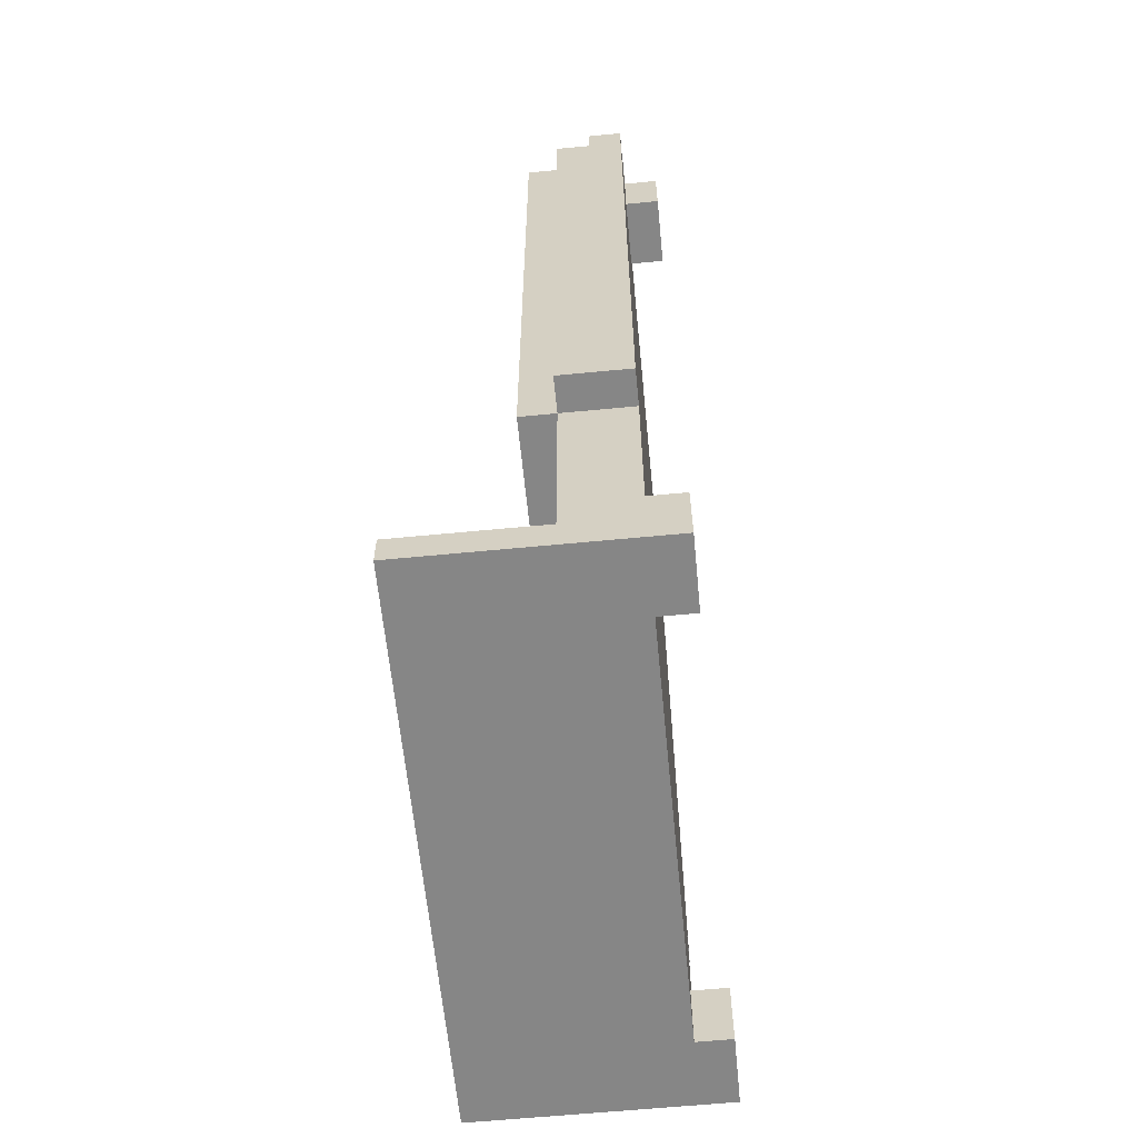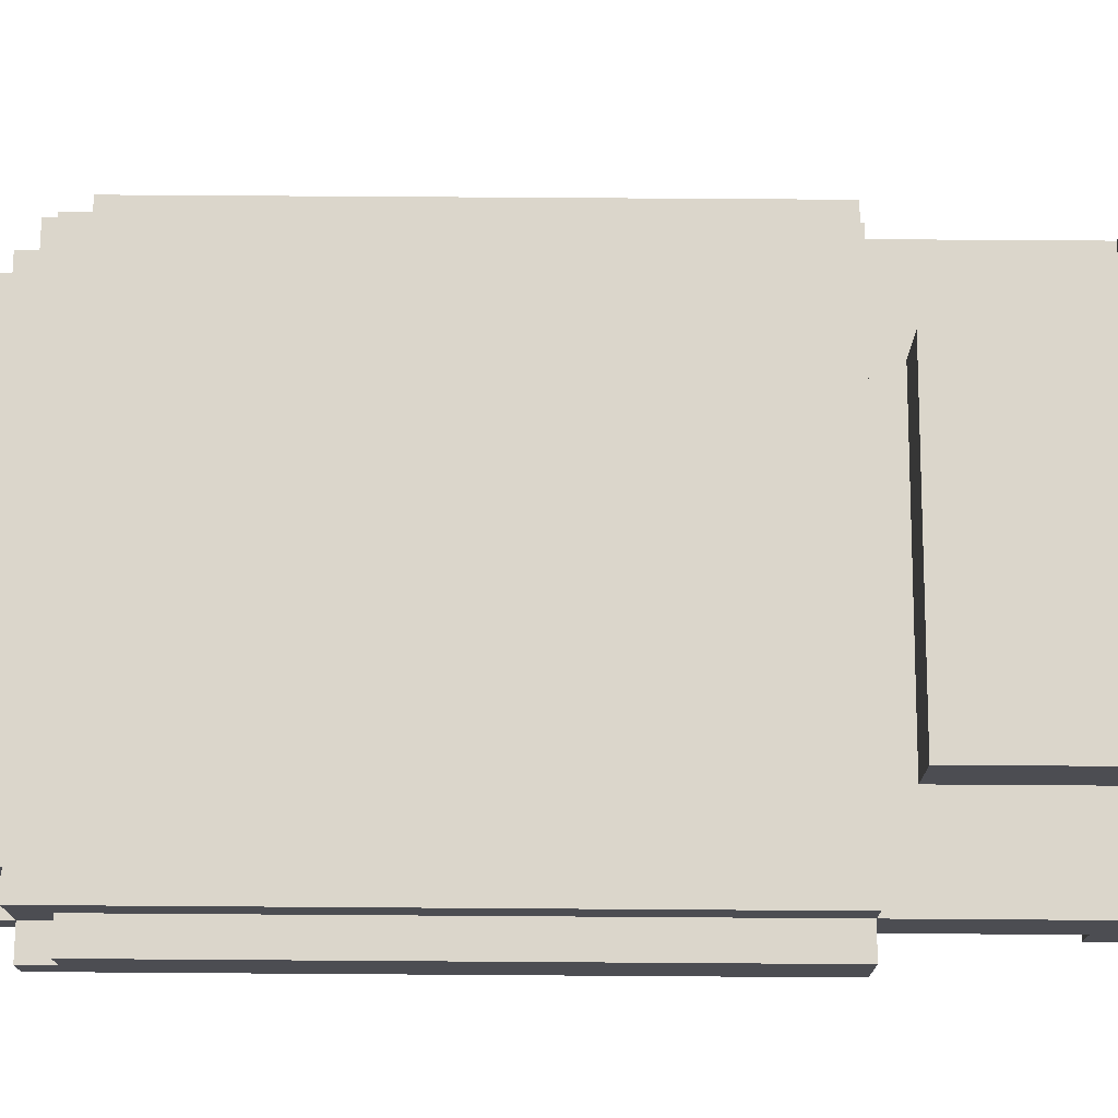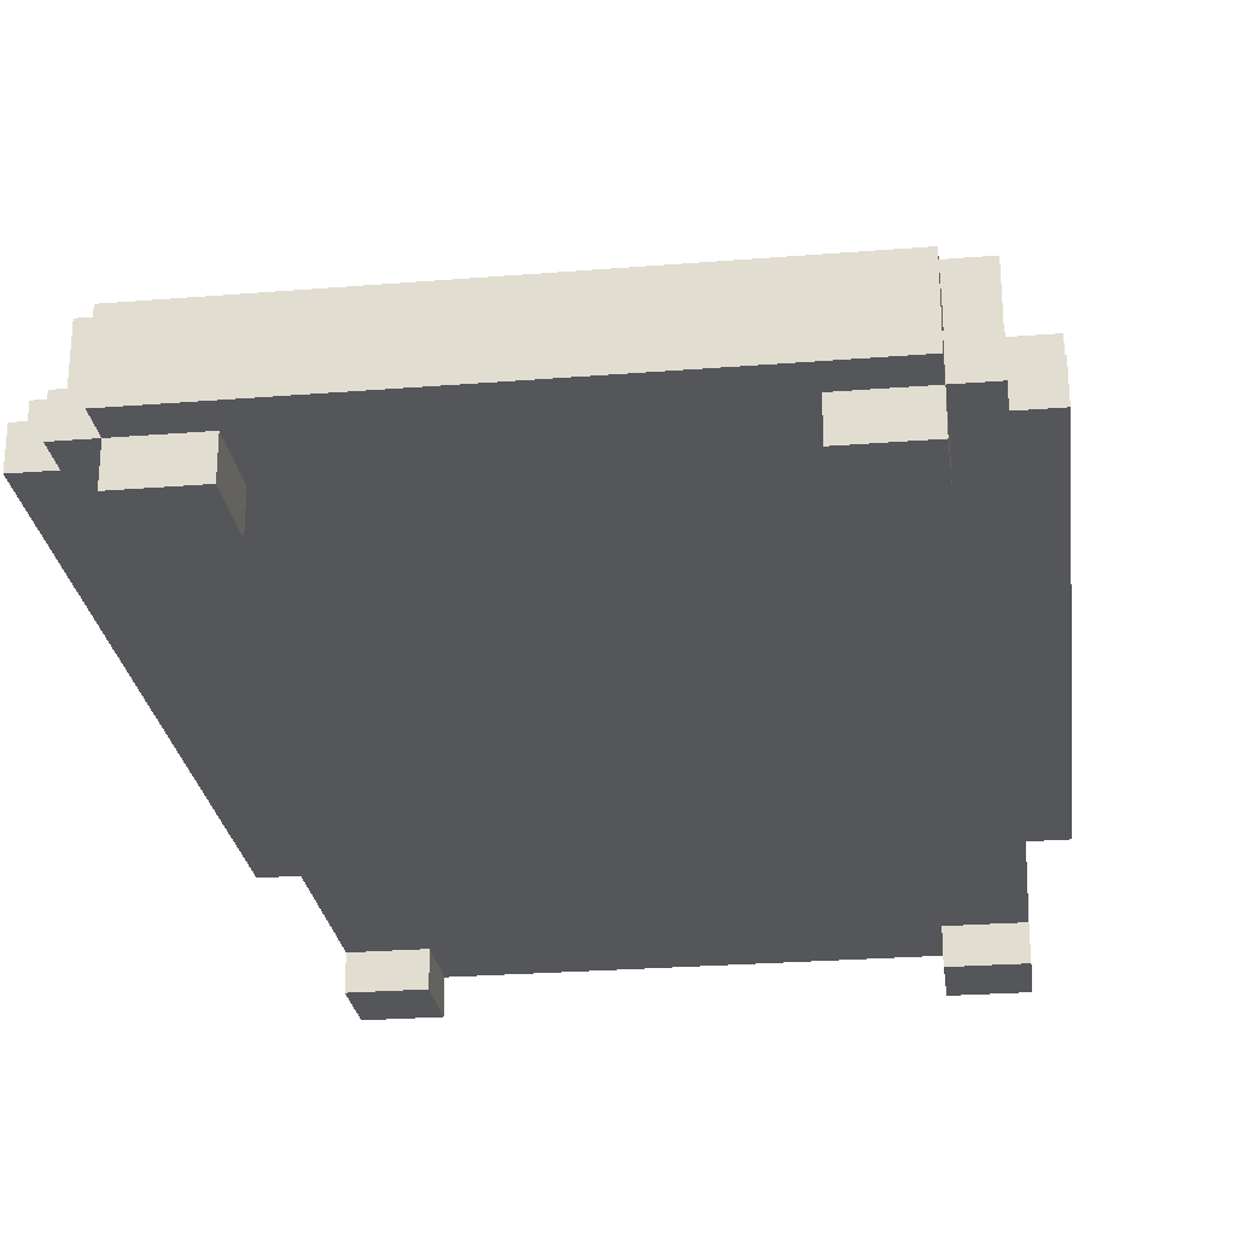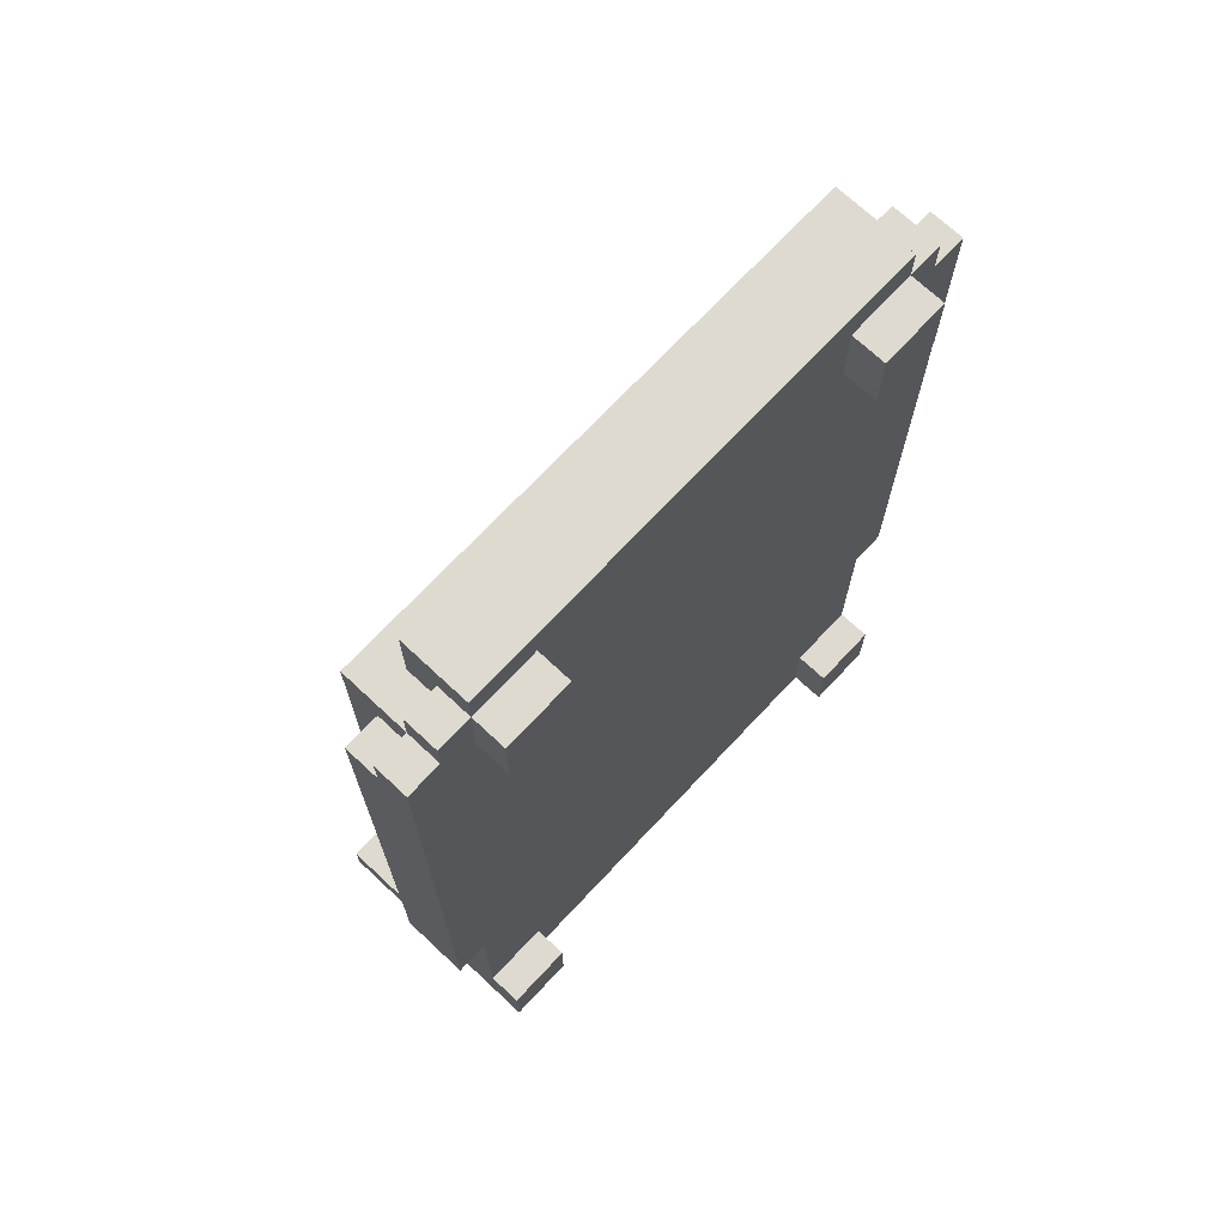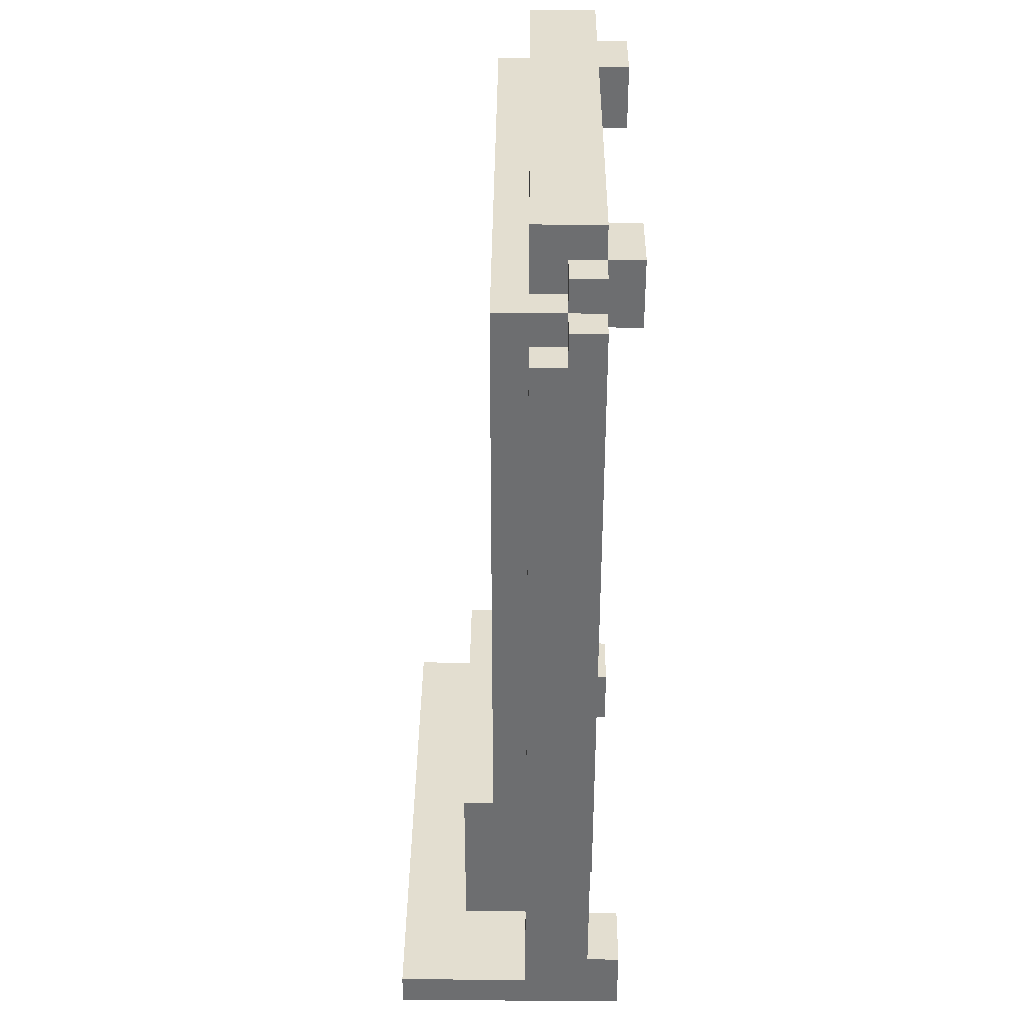
<metadata>
{"format":"obj","ext":"obj","renderer":"f3d","projection":"perspective","resolution":1024,"background":"white","views":[{"elev":-62.1,"azim":-84.4,"up":"+Z"},{"elev":73.6,"azim":90.4,"up":"+Y"},{"elev":-25.9,"azim":7.3,"up":"+Y"},{"elev":70.8,"azim":-46.9,"up":"+Z"},{"elev":35.8,"azim":-89.5,"up":"+Z"}]}
</metadata>
<code>
o
v 0 0.1 -0.2
v 0 0.1 -2.1
v 0 0.2 -0.2
v 0 0.2 -0.3
v 0 0.3 -0.3
v 0 0.3 -2.1
v 0.1 0 -2.6
v 0.1 0 -2.8
v 0.1 0.1 -0.1
v 0.1 0.1 -0.2
v 0.1 0.1 -2.1
v 0.1 0.1 -2.6
v 0.1 0.2 -0.1
v 0.1 0.2 -0.2
v 0.1 0.2 -0.3
v 0.1 0.3 -0.3
v 0.1 0.3 -2.1
v 0.1 0.3 -2.7
v 0.1 0.4 -0.2
v 0.1 0.4 -2.1
v 0.1 0.7 -2.7
v 0.1 0.7 -2.8
v 0.2 0 -0.1
v 0.2 0 -0.3
v 0.2 0.1 0
v 0.2 0.1 -0.1
v 0.2 0.1 -0.2
v 0.2 0.1 -0.3
v 0.2 0.2 -0.1
v 0.2 0.2 -0.2
v 0.2 0.3 0
v 0.2 0.3 -0.2
v 0.4 0.3 -2.2
v 0.4 0.3 -2.4
v 0.4 0.3 -2.5
v 0.4 0.3 -2.7
v 0.4 0.5 -2.2
v 0.4 0.5 -2.4
v 0.4 0.5 -2.5
v 0.4 0.5 -2.7
v 1.4 0 -0.1
v 1.4 0 -0.3
v 1.4 0.1 -0.1
v 1.4 0.1 -0.3
v 1.5 0 -2.6
v 1.5 0 -2.8
v 1.5 0.1 -2.6
v 1.5 0.1 -2.8
v 1.6 0.2 -0.4
v 1.6 0.2 -0.6
v 1.6 0.2 -0.8
v 1.6 0.2 -1
v 1.6 0.2 -1.2
v 1.6 0.2 -1.4
v 1.6 0.2 -1.6
v 1.6 0.2 -1.8
v 1.6 0.3 -0.4
v 1.6 0.3 -0.6
v 1.6 0.3 -0.8
v 1.6 0.3 -1
v 1.6 0.3 -1.2
v 1.6 0.3 -1.4
v 1.6 0.3 -1.6
v 1.6 0.3 -1.8
v 0.2 0.2 -0.4
v 0.2 0.2 -0.6
v 0.2 0.2 -0.8
v 0.2 0.2 -1
v 0.2 0.2 -1.2
v 0.2 0.2 -1.4
v 0.2 0.2 -1.6
v 0.2 0.2 -1.8
v 0.2 0.3 -0.4
v 0.2 0.3 -0.6
v 0.2 0.3 -0.8
v 0.2 0.3 -1
v 0.2 0.3 -1.2
v 0.2 0.3 -1.4
v 0.2 0.3 -1.6
v 0.2 0.3 -1.8
v 0.3 0 -2.6
v 0.3 0 -2.8
v 0.3 0.1 -2.6
v 0.3 0.1 -2.8
v 0.4 0 -0.1
v 0.4 0 -0.3
v 0.4 0.1 -0.1
v 0.4 0.1 -0.3
v 1.4 0.3 -2.2
v 1.4 0.3 -2.4
v 1.4 0.3 -2.5
v 1.4 0.3 -2.7
v 1.4 0.5 -2.2
v 1.4 0.5 -2.4
v 1.4 0.5 -2.5
v 1.4 0.5 -2.7
v 1.6 0 -0.1
v 1.6 0 -0.3
v 1.6 0.1 0
v 1.6 0.1 -0.1
v 1.6 0.1 -0.2
v 1.6 0.1 -0.3
v 1.6 0.2 -0.1
v 1.6 0.2 -0.2
v 1.6 0.3 0
v 1.6 0.3 -0.2
v 1.7 0 -2.6
v 1.7 0 -2.8
v 1.7 0.1 -0.1
v 1.7 0.1 -0.2
v 1.7 0.1 -2.1
v 1.7 0.1 -2.6
v 1.7 0.2 -0.1
v 1.7 0.2 -0.2
v 1.7 0.2 -0.3
v 1.7 0.3 -0.3
v 1.7 0.3 -2.1
v 1.7 0.3 -2.7
v 1.7 0.4 -0.2
v 1.7 0.4 -2.1
v 1.7 0.7 -2.7
v 1.7 0.7 -2.8
v 1.8 0.1 -0.2
v 1.8 0.1 -2.1
v 1.8 0.2 -0.2
v 1.8 0.2 -0.3
v 1.8 0.3 -0.3
v 1.8 0.3 -2.1
v 0.2 0.1 0
v 0.2 0.3 0
v 1.6 0.1 0
v 1.6 0.3 0
v 0.1 0.1 -0.1
v 0.1 0.2 -0.1
v 0.2 0 -0.1
v 0.2 0.1 -0.1
v 0.2 0.2 -0.1
v 0.4 0 -0.1
v 0.4 0.1 -0.1
v 1.4 0 -0.1
v 1.4 0.1 -0.1
v 1.6 0 -0.1
v 1.6 0.1 -0.1
v 1.6 0.2 -0.1
v 1.7 0.1 -0.1
v 1.7 0.2 -0.1
v 0 0.1 -0.2
v 0 0.2 -0.2
v 0.1 0.1 -0.2
v 0.1 0.2 -0.2
v 0.1 0.4 -0.2
v 0.2 0.2 -0.2
v 0.2 0.3 -0.2
v 1.6 0.2 -0.2
v 1.6 0.3 -0.2
v 1.7 0.1 -0.2
v 1.7 0.2 -0.2
v 1.7 0.4 -0.2
v 1.8 0.1 -0.2
v 1.8 0.2 -0.2
v 0 0.2 -0.3
v 0 0.3 -0.3
v 0.1 0.2 -0.3
v 0.1 0.3 -0.3
v 1.7 0.2 -0.3
v 1.7 0.3 -0.3
v 1.8 0.2 -0.3
v 1.8 0.3 -0.3
v 0.2 0.2 -0.6
v 0.2 0.3 -0.6
v 1.6 0.2 -0.6
v 1.6 0.3 -0.6
v 0.2 0.2 -1
v 0.2 0.3 -1
v 1.6 0.2 -1
v 1.6 0.3 -1
v 0.2 0.2 -1.4
v 0.2 0.3 -1.4
v 1.6 0.2 -1.4
v 1.6 0.3 -1.4
v 0.2 0.2 -1.8
v 0.2 0.3 -1.8
v 1.6 0.2 -1.8
v 1.6 0.3 -1.8
v 0.4 0.3 -2.2
v 0.4 0.5 -2.2
v 1.4 0.3 -2.2
v 1.4 0.5 -2.2
v 0.1 0 -2.6
v 0.1 0.1 -2.6
v 0.3 0 -2.6
v 0.3 0.1 -2.6
v 1.5 0 -2.6
v 1.5 0.1 -2.6
v 1.7 0 -2.6
v 1.7 0.1 -2.6
v 0.1 0.3 -2.7
v 0.1 0.7 -2.7
v 0.2 0.3 -2.7
v 0.4 0.3 -2.7
v 0.4 0.5 -2.7
v 1.4 0.3 -2.7
v 1.4 0.5 -2.7
v 1.6 0.3 -2.7
v 1.7 0.3 -2.7
v 1.7 0.7 -2.7
v 0.2 0 -0.3
v 0.2 0.1 -0.3
v 0.4 0 -0.3
v 0.4 0.1 -0.3
v 1.4 0 -0.3
v 1.4 0.1 -0.3
v 1.6 0 -0.3
v 1.6 0.1 -0.3
v 0.2 0.2 -0.4
v 0.2 0.3 -0.4
v 1.6 0.2 -0.4
v 1.6 0.3 -0.4
v 0.2 0.2 -0.8
v 0.2 0.3 -0.8
v 1.6 0.2 -0.8
v 1.6 0.3 -0.8
v 0.2 0.2 -1.2
v 0.2 0.3 -1.2
v 1.6 0.2 -1.2
v 1.6 0.3 -1.2
v 0.2 0.2 -1.6
v 0.2 0.3 -1.6
v 1.6 0.2 -1.6
v 1.6 0.3 -1.6
v 0 0.1 -2.1
v 0 0.3 -2.1
v 0.1 0.1 -2.1
v 0.1 0.3 -2.1
v 0.1 0.4 -2.1
v 0.2 0.3 -2.1
v 1.6 0.3 -2.1
v 1.7 0.1 -2.1
v 1.7 0.3 -2.1
v 1.7 0.4 -2.1
v 1.8 0.1 -2.1
v 1.8 0.3 -2.1
v 0.1 0 -2.8
v 0.1 0.7 -2.8
v 0.3 0 -2.8
v 0.3 0.1 -2.8
v 1.5 0 -2.8
v 1.5 0.1 -2.8
v 1.7 0 -2.8
v 1.7 0.7 -2.8
v 0.2 0 -0.1
v 0.4 0 -0.1
v 1.4 0 -0.1
v 1.6 0 -0.1
v 0.2 0 -0.3
v 0.4 0 -0.3
v 1.4 0 -0.3
v 1.6 0 -0.3
v 0.1 0 -2.6
v 0.3 0 -2.6
v 1.5 0 -2.6
v 1.7 0 -2.6
v 0.1 0 -2.8
v 0.3 0 -2.8
v 1.5 0 -2.8
v 1.7 0 -2.8
v 0.2 0.1 0
v 1.6 0.1 0
v 0.1 0.1 -0.1
v 0.2 0.1 -0.1
v 0.4 0.1 -0.1
v 1.4 0.1 -0.1
v 1.6 0.1 -0.1
v 1.7 0.1 -0.1
v 0 0.1 -0.2
v 0.1 0.1 -0.2
v 0.2 0.1 -0.2
v 1.6 0.1 -0.2
v 1.7 0.1 -0.2
v 1.8 0.1 -0.2
v 0.2 0.1 -0.3
v 0.4 0.1 -0.3
v 1.4 0.1 -0.3
v 1.6 0.1 -0.3
v 0 0.1 -2.1
v 0.1 0.1 -2.1
v 1.7 0.1 -2.1
v 1.8 0.1 -2.1
v 0.1 0.1 -2.6
v 0.3 0.1 -2.6
v 1.5 0.1 -2.6
v 1.7 0.1 -2.6
v 0.3 0.1 -2.8
v 1.5 0.1 -2.8
v 0.2 0.3 -0.4
v 1.6 0.3 -0.4
v 0.2 0.3 -0.6
v 1.6 0.3 -0.6
v 0.2 0.3 -0.8
v 1.6 0.3 -0.8
v 0.2 0.3 -1
v 1.6 0.3 -1
v 0.2 0.3 -1.2
v 1.6 0.3 -1.2
v 0.2 0.3 -1.4
v 1.6 0.3 -1.4
v 0.2 0.3 -1.6
v 1.6 0.3 -1.6
v 0.2 0.3 -1.8
v 1.6 0.3 -1.8
v 0.1 0.2 -0.1
v 0.2 0.2 -0.1
v 1.6 0.2 -0.1
v 1.7 0.2 -0.1
v 0 0.2 -0.2
v 0.1 0.2 -0.2
v 0.2 0.2 -0.2
v 1.6 0.2 -0.2
v 1.7 0.2 -0.2
v 1.8 0.2 -0.2
v 0 0.2 -0.3
v 0.1 0.2 -0.3
v 1.7 0.2 -0.3
v 1.8 0.2 -0.3
v 0.2 0.2 -0.4
v 1.6 0.2 -0.4
v 0.2 0.2 -0.6
v 1.6 0.2 -0.6
v 0.2 0.2 -0.8
v 1.6 0.2 -0.8
v 0.2 0.2 -1
v 1.6 0.2 -1
v 0.2 0.2 -1.2
v 1.6 0.2 -1.2
v 0.2 0.2 -1.4
v 1.6 0.2 -1.4
v 0.2 0.2 -1.6
v 1.6 0.2 -1.6
v 0.2 0.2 -1.8
v 1.6 0.2 -1.8
v 0.2 0.3 0
v 1.6 0.3 0
v 0.2 0.3 -0.2
v 1.6 0.3 -0.2
v 0 0.3 -0.3
v 0.1 0.3 -0.3
v 1.7 0.3 -0.3
v 1.8 0.3 -0.3
v 0 0.3 -2.1
v 0.1 0.3 -2.1
v 0.2 0.3 -2.1
v 1.6 0.3 -2.1
v 1.7 0.3 -2.1
v 1.8 0.3 -2.1
v 0.4 0.3 -2.2
v 1.4 0.3 -2.2
v 0.4 0.3 -2.4
v 1.4 0.3 -2.4
v 0.4 0.3 -2.5
v 1.4 0.3 -2.5
v 0.1 0.3 -2.7
v 0.2 0.3 -2.7
v 0.4 0.3 -2.7
v 1.4 0.3 -2.7
v 1.6 0.3 -2.7
v 1.7 0.3 -2.7
v 0.1 0.4 -0.2
v 1.7 0.4 -0.2
v 0.1 0.4 -2.1
v 1.7 0.4 -2.1
v 0.4 0.5 -2.2
v 1.4 0.5 -2.2
v 0.4 0.5 -2.4
v 1.4 0.5 -2.4
v 0.4 0.5 -2.5
v 1.4 0.5 -2.5
v 0.4 0.5 -2.7
v 1.4 0.5 -2.7
v 0.1 0.7 -2.7
v 1.7 0.7 -2.7
v 0.1 0.7 -2.8
v 1.7 0.7 -2.8
f 3 2 1
f 4 2 3
f 5 2 4
f 6 2 5
f 12 8 7
f 13 10 9
f 14 10 13
f 16 15 14
f 17 12 11
f 18 8 12
f 18 12 17
f 19 16 14
f 19 17 16
f 20 17 19
f 21 8 18
f 22 8 21
f 26 24 23
f 27 24 26
f 28 24 27
f 29 26 25
f 31 29 25
f 31 30 29
f 32 30 31
f 37 34 33
f 38 35 34
f 38 34 37
f 39 36 35
f 39 35 38
f 40 36 39
f 43 42 41
f 44 42 43
f 47 46 45
f 48 46 47
f 57 50 49
f 58 50 57
f 59 52 51
f 60 52 59
f 61 54 53
f 62 54 61
f 63 56 55
f 64 56 63
f 65 66 73
f 73 66 74
f 67 68 75
f 75 68 76
f 69 70 77
f 77 70 78
f 71 72 79
f 79 72 80
f 81 82 83
f 83 82 84
f 85 86 87
f 87 86 88
f 89 90 93
f 90 91 94
f 93 90 94
f 91 92 95
f 94 91 95
f 95 92 96
f 97 98 100
f 100 98 101
f 101 98 102
f 99 100 103
f 99 103 105
f 103 104 105
f 105 104 106
f 107 108 112
f 109 110 113
f 113 110 114
f 114 115 116
f 111 112 117
f 112 108 118
f 117 112 118
f 114 116 119
f 116 117 119
f 119 117 120
f 118 108 121
f 121 108 122
f 123 124 125
f 125 124 126
f 126 124 127
f 127 124 128
f 131 130 129
f 132 130 131
f 136 134 133
f 137 134 136
f 138 136 135
f 139 136 138
f 142 141 140
f 143 141 142
f 145 144 143
f 146 144 145
f 149 148 147
f 150 148 149
f 152 151 150
f 153 151 152
f 155 151 153
f 157 155 154
f 158 151 155
f 158 155 157
f 159 157 156
f 160 157 159
f 163 162 161
f 164 162 163
f 167 166 165
f 168 166 167
f 171 170 169
f 172 170 171
f 175 174 173
f 176 174 175
f 179 178 177
f 180 178 179
f 183 182 181
f 184 182 183
f 187 186 185
f 188 186 187
f 191 190 189
f 192 190 191
f 195 194 193
f 196 194 195
f 199 198 197
f 200 198 199
f 201 198 200
f 203 198 201
f 204 203 202
f 205 203 204
f 206 198 203
f 206 203 205
f 207 208 209
f 209 208 210
f 211 212 213
f 213 212 214
f 215 216 217
f 217 216 218
f 219 220 221
f 221 220 222
f 223 224 225
f 225 224 226
f 227 228 229
f 229 228 230
f 231 232 233
f 233 232 234
f 234 235 236
f 236 235 237
f 237 235 239
f 239 235 240
f 238 239 241
f 241 239 242
f 243 244 245
f 245 244 246
f 246 244 248
f 247 248 249
f 248 244 250
f 249 248 250
f 255 252 251
f 256 252 255
f 257 254 253
f 258 254 257
f 263 260 259
f 264 260 263
f 265 262 261
f 266 262 265
f 270 268 267
f 271 268 270
f 272 268 271
f 273 268 272
f 276 270 269
f 277 270 276
f 278 274 273
f 279 274 278
f 281 277 276
f 282 272 271
f 283 272 282
f 284 279 278
f 285 276 275
f 286 281 276
f 286 276 285
f 286 284 283
f 286 283 282
f 286 282 281
f 287 280 279
f 287 284 286
f 287 279 284
f 288 280 287
f 289 287 286
f 290 287 289
f 291 287 290
f 292 287 291
f 293 291 290
f 294 291 293
f 297 296 295
f 298 296 297
f 301 300 299
f 302 300 301
f 305 304 303
f 306 304 305
f 309 308 307
f 310 308 309
f 311 312 316
f 316 312 317
f 313 314 318
f 318 314 319
f 315 316 321
f 321 316 322
f 319 320 323
f 323 320 324
f 325 326 327
f 327 326 328
f 329 330 331
f 331 330 332
f 333 334 335
f 335 334 336
f 337 338 339
f 339 338 340
f 341 342 343
f 343 342 344
f 345 346 349
f 349 346 350
f 347 348 353
f 353 348 354
f 351 352 355
f 355 352 356
f 351 355 357
f 356 352 358
f 351 357 359
f 358 352 360
f 350 351 361
f 351 359 362
f 361 351 362
f 362 359 363
f 360 352 364
f 352 353 365
f 364 352 365
f 365 353 366
f 367 368 369
f 369 368 370
f 371 372 373
f 373 372 374
f 373 374 375
f 375 374 376
f 375 376 377
f 377 376 378
f 379 380 381
f 381 380 382

</code>
